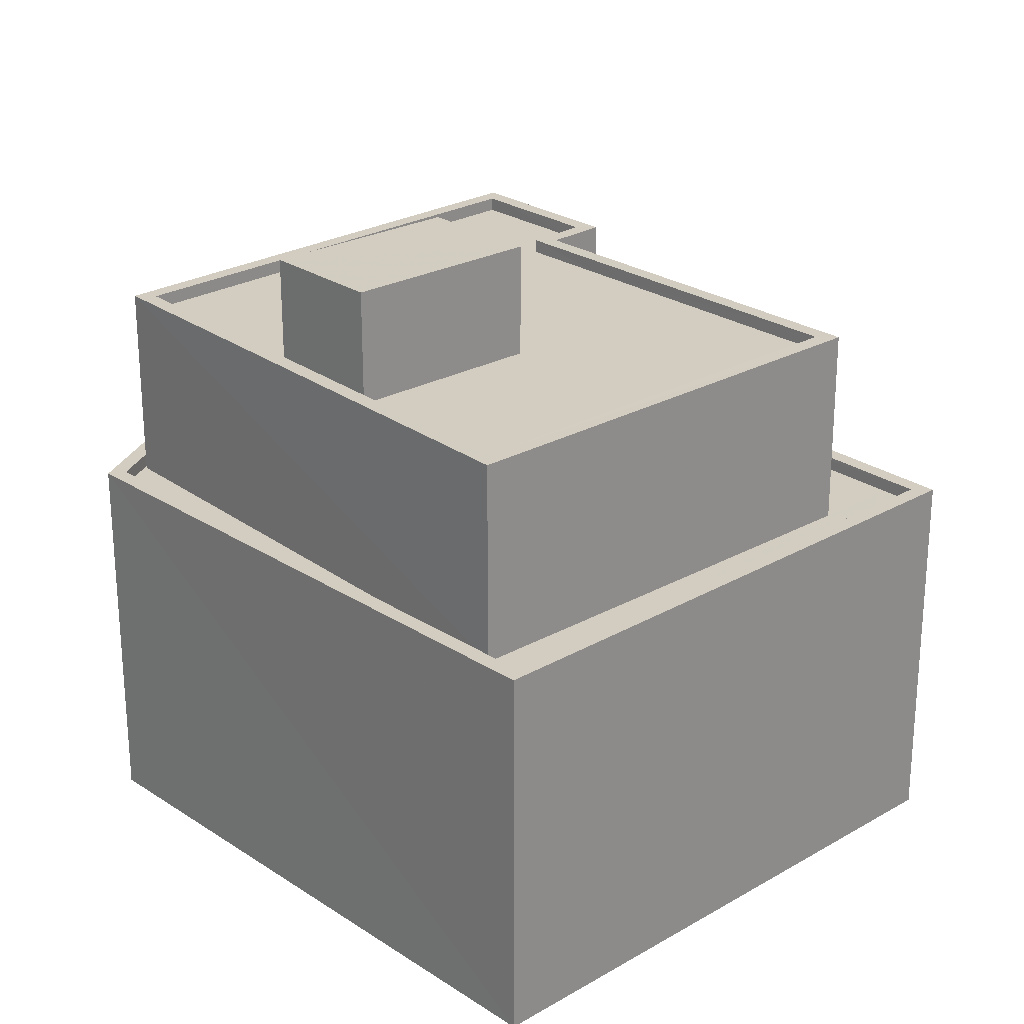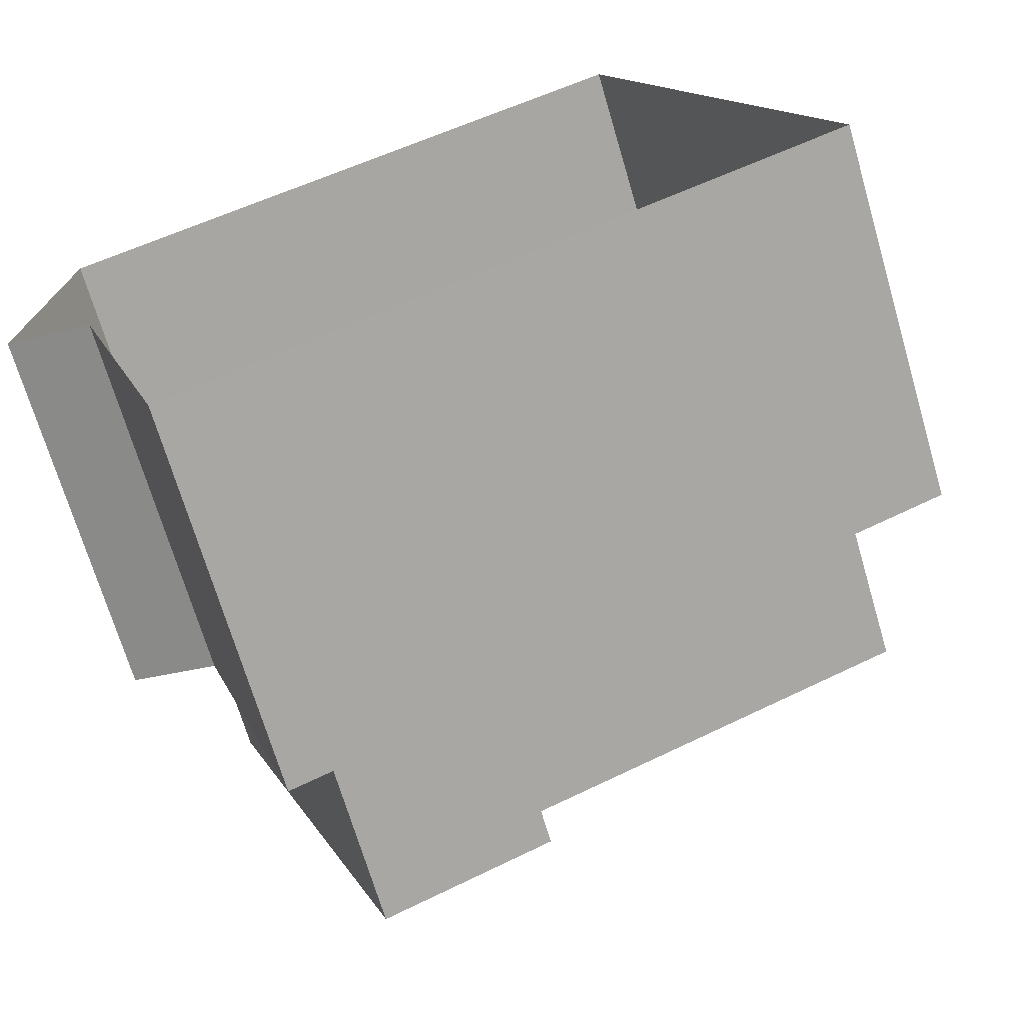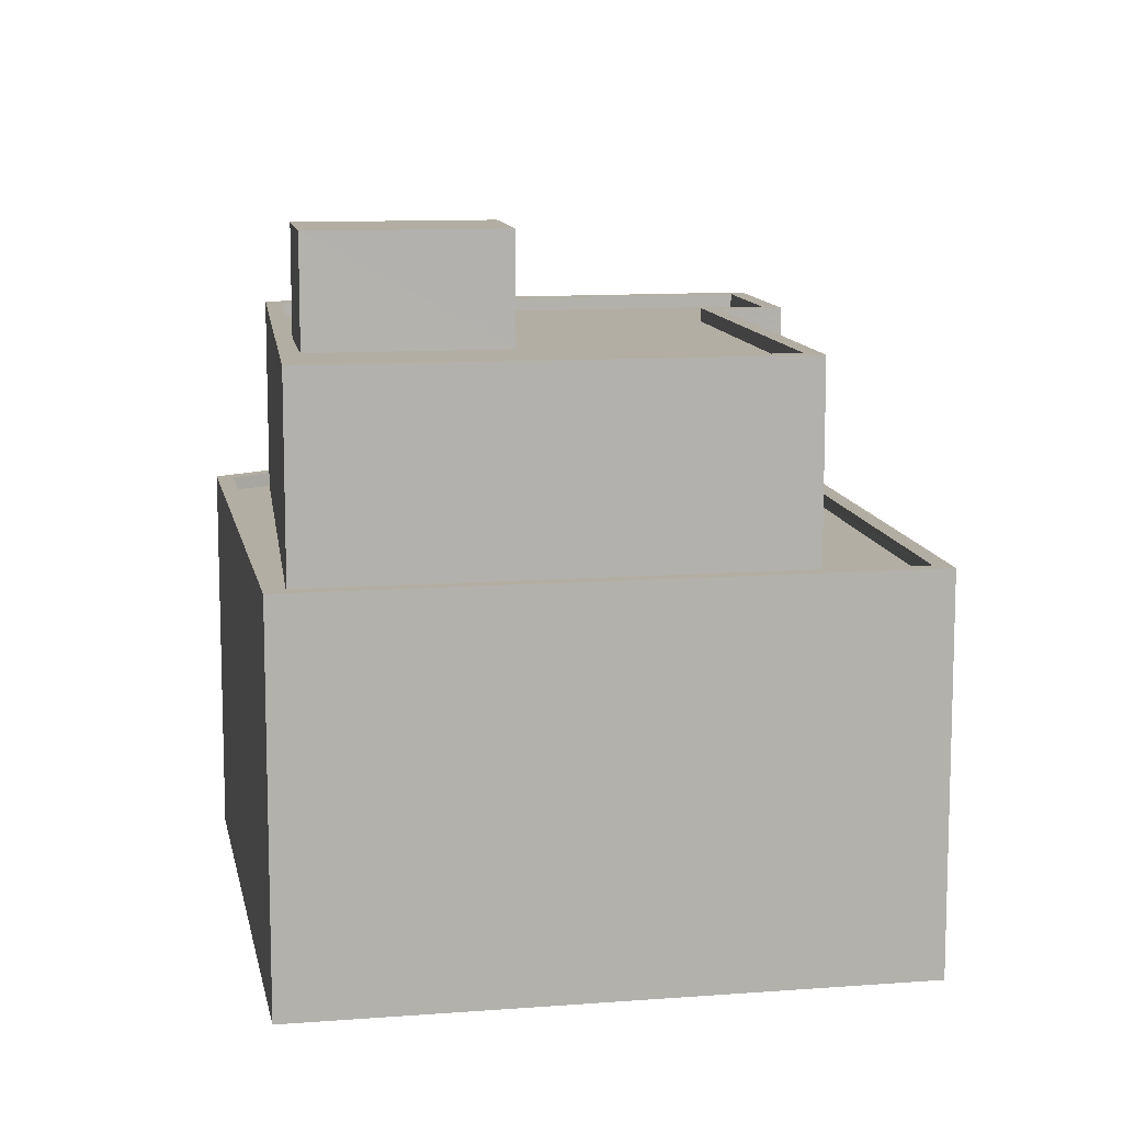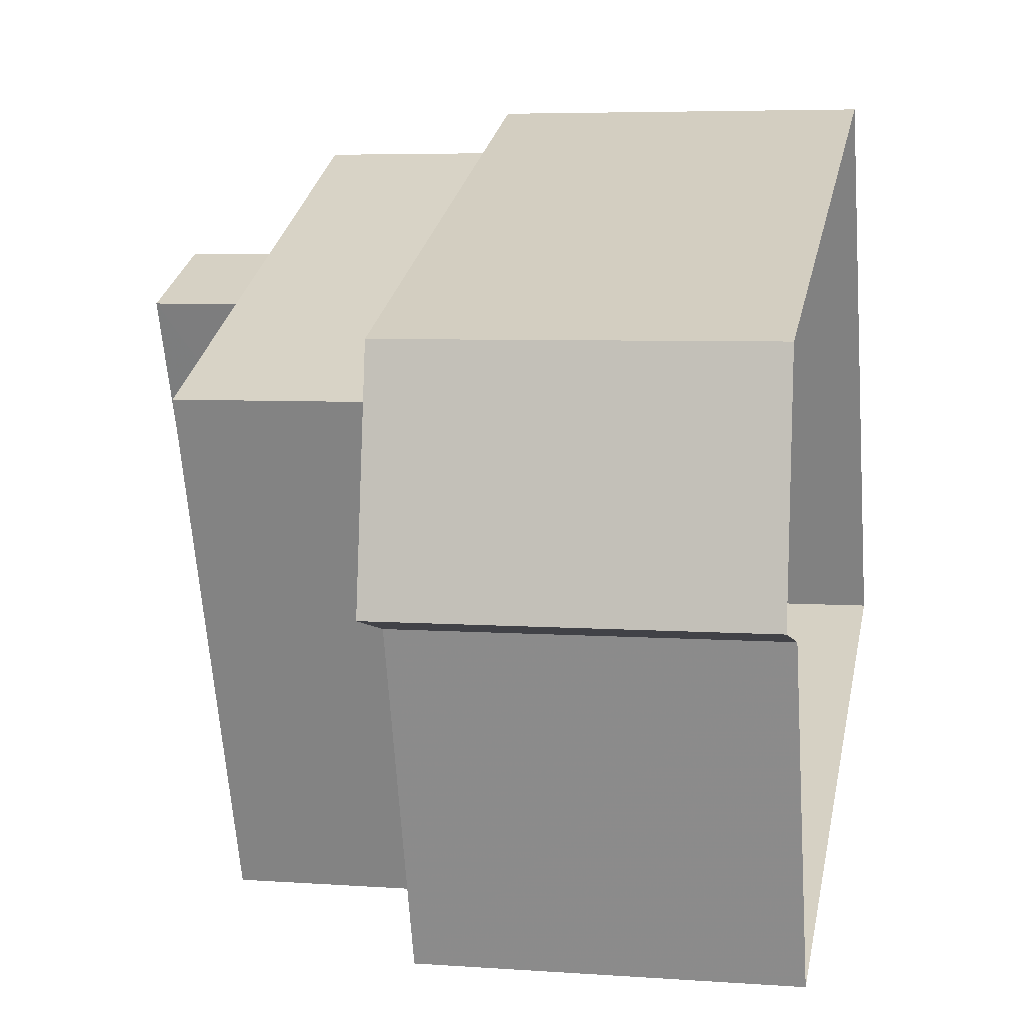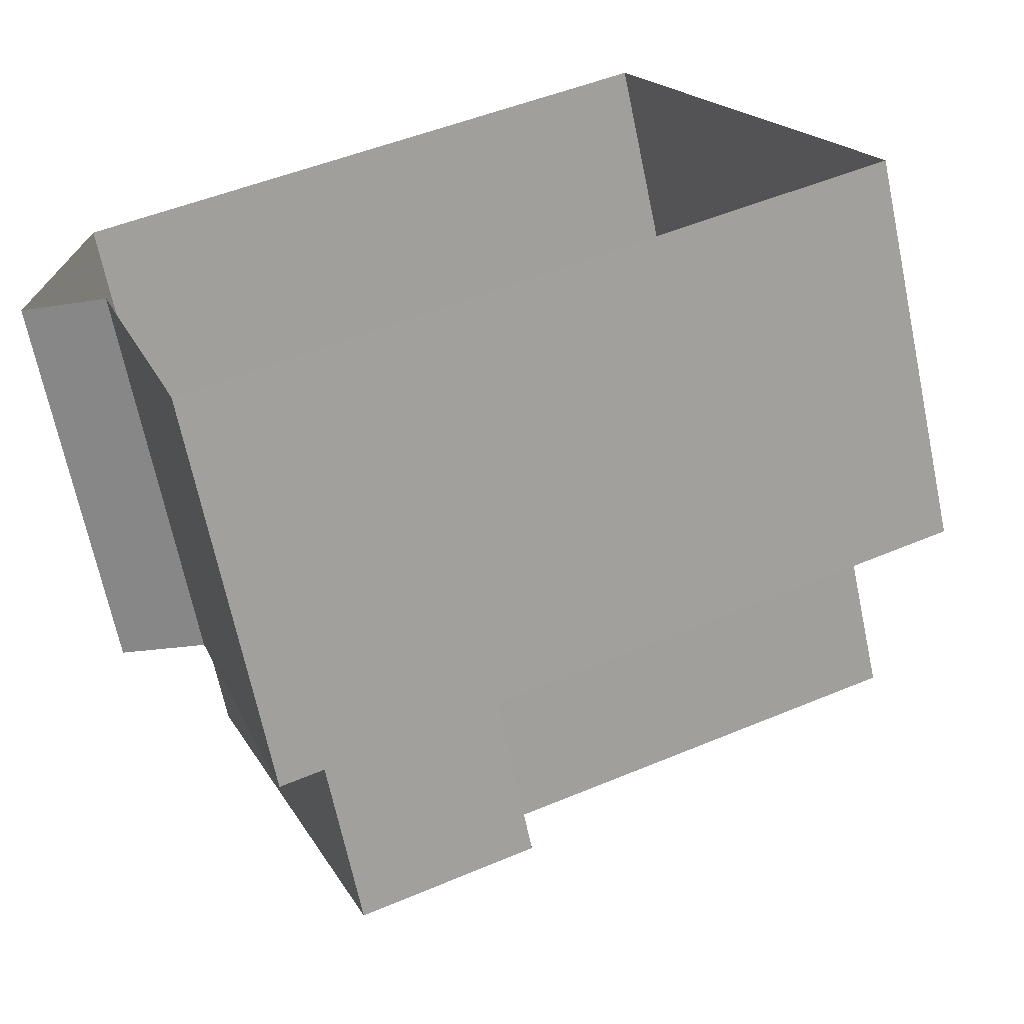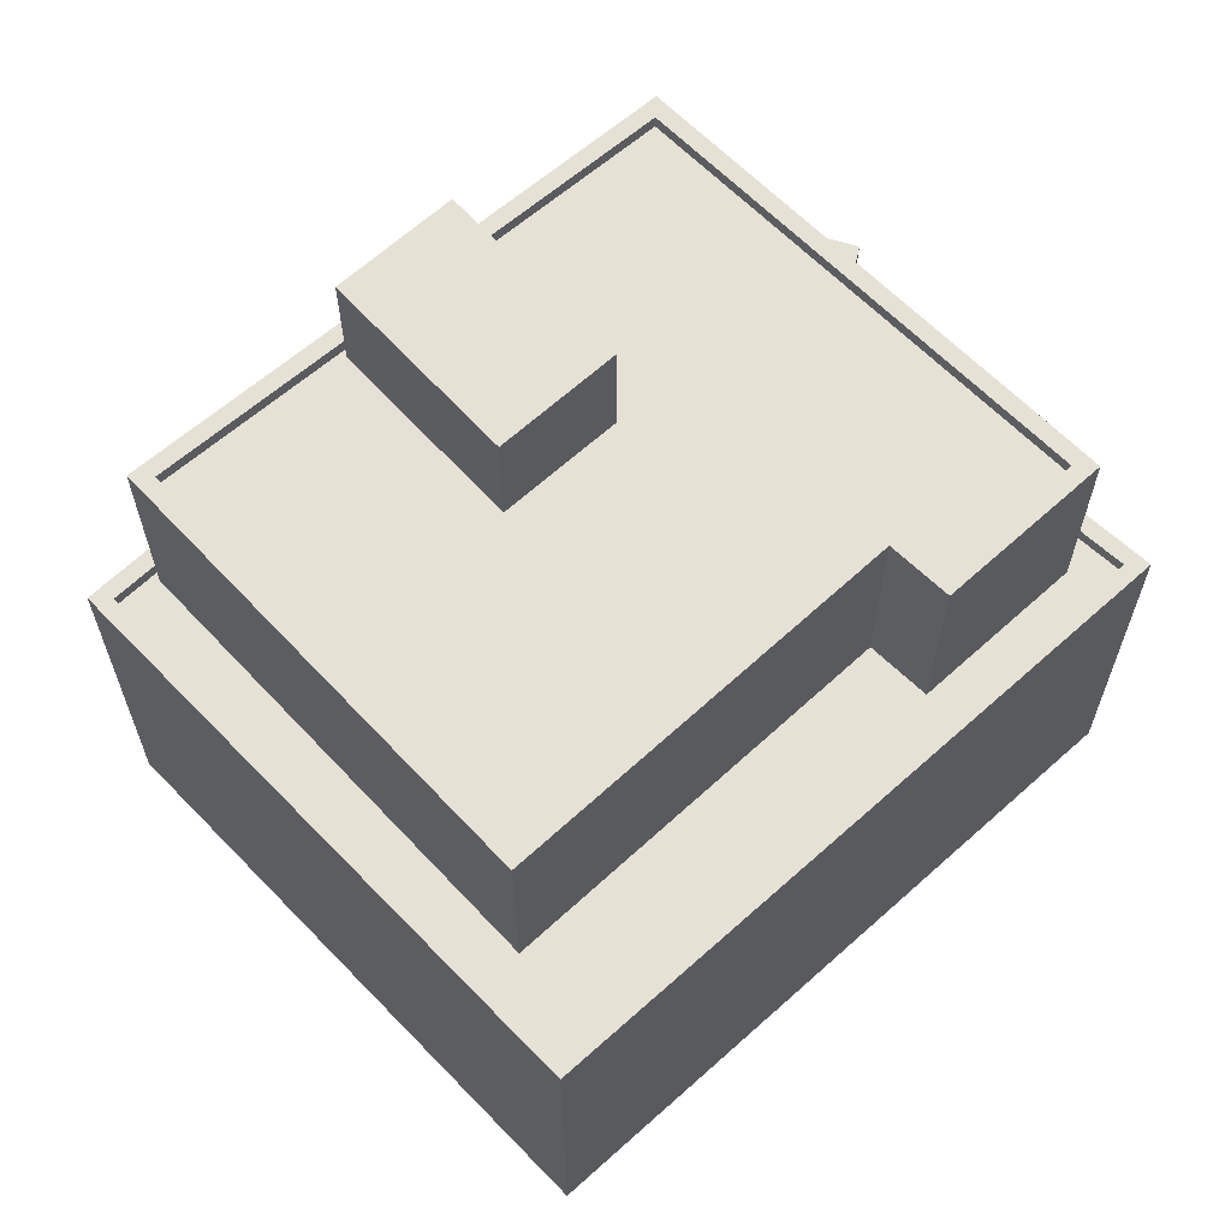
<metadata>
{"format":"obj","ext":"obj","renderer":"f3d","projection":"perspective","resolution":1024,"background":"white","views":[{"elev":24.8,"azim":-154.7,"up":"+Z"},{"elev":-69.3,"azim":-163.6,"up":"+Y"},{"elev":11.0,"azim":-122.1,"up":"+Z"},{"elev":5.6,"azim":102.4,"up":"+Y"},{"elev":-67.5,"azim":-168.1,"up":"+Y"},{"elev":64.6,"azim":-65.3,"up":"+Z"}]}
</metadata>
<code>
v -9679 -3.667e+04 27.58
v -9680 -3.667e+04 27.58
v -9679 -3.667e+04 27.58
v -9690 -3.666e+04 27.59
v -9694 -3.667e+04 27.59
v -9682 -3.668e+04 27.58
v -9684 -3.667e+04 39.67
v -9687 -3.667e+04 39.67
v -9685 -3.667e+04 39.67
v -9686 -3.667e+04 39.67
v -9687 -3.667e+04 37.61
v -9687 -3.667e+04 37.62
v -9692 -3.667e+04 37.62
v -9689 -3.666e+04 37.62
v -9686 -3.667e+04 37.62
v -9684 -3.667e+04 37.61
v -9685 -3.667e+04 37.61
v -9684 -3.667e+04 37.61
v -9685 -3.667e+04 37.61
v -9683 -3.668e+04 37.61
v -9680 -3.667e+04 37.61
v -9685 -3.668e+04 37.61
v -9679 -3.667e+04 37.86
v -9683 -3.668e+04 37.86
v -9683 -3.668e+04 37.86
v -9686 -3.668e+04 37.86
v -9680 -3.667e+04 37.86
v -9692 -3.667e+04 37.87
v -9685 -3.667e+04 37.86
v -9692 -3.667e+04 37.87
v -9685 -3.668e+04 37.86
v -9685 -3.667e+04 37.86
v -9689 -3.666e+04 37.87
v -9689 -3.666e+04 37.87
v -9686 -3.668e+04 34.25
v -9686 -3.668e+04 34.25
v -9693 -3.667e+04 34.26
v -9685 -3.667e+04 34.25
v -9692 -3.667e+04 34.26
v -9682 -3.668e+04 34.25
v -9683 -3.668e+04 34.25
v -9694 -3.667e+04 34.26
v -9679 -3.667e+04 34.25
v -9679 -3.667e+04 34.25
v -9679 -3.667e+04 34.25
v -9680 -3.667e+04 34.25
v -9690 -3.666e+04 34.26
v -9689 -3.666e+04 34.26
v -9690 -3.666e+04 34.51
v -9694 -3.667e+04 34.51
v -9690 -3.666e+04 34.51
v -9679 -3.667e+04 34.5
v -9680 -3.667e+04 34.5
v -9679 -3.667e+04 34.5
v -9682 -3.668e+04 34.5
v -9682 -3.668e+04 34.5
v -9680 -3.667e+04 34.5
v -9694 -3.667e+04 34.51
v -9679 -3.667e+04 34.5
v -9679 -3.667e+04 34.5
f 1 2 3
f 3 2 4
f 4 2 5
f 2 6 5
f 7 8 9
f 7 10 8
f 11 12 13
f 13 12 14
f 14 15 16
f 12 11 17
f 16 15 18
f 12 15 14
f 19 20 21
f 20 19 22
f 21 16 18
f 11 19 17
f 17 21 18
f 19 21 17
f 23 24 25
f 25 24 26
f 24 23 27
f 28 29 30
f 26 31 29
f 30 29 32
f 29 31 32
f 24 31 26
f 30 33 28
f 33 34 28
f 27 23 33
f 23 34 33
f 35 36 37
f 36 38 39
f 36 39 37
f 35 40 41
f 39 42 37
f 43 44 45
f 46 43 45
f 41 40 46
f 36 35 41
f 47 42 39
f 44 47 48
f 39 48 47
f 44 48 45
f 41 46 45
f 49 50 51
f 52 53 54
f 50 55 56
f 55 53 56
f 57 53 52
f 51 50 58
f 57 56 53
f 56 58 50
f 49 51 59
f 54 59 52
f 59 60 52
f 51 60 59
f 12 9 8
f 12 17 9
f 10 12 8
f 10 15 12
f 7 15 10
f 7 18 15
f 17 18 7
f 9 17 7
f 27 21 20
f 24 27 20
f 24 20 22
f 31 24 22
f 32 22 19
f 32 31 22
f 13 30 11
f 11 32 19
f 11 30 32
f 33 13 14
f 33 30 13
f 14 16 33
f 16 21 27
f 33 16 27
f 36 25 26
f 36 41 25
f 38 36 26
f 29 38 26
f 39 38 29
f 28 39 29
f 34 39 28
f 34 48 39
f 48 34 23
f 45 48 23
f 41 45 23
f 25 41 23
f 52 60 44
f 43 52 44
f 52 43 46
f 57 52 46
f 56 57 46
f 40 56 46
f 35 37 58
f 40 35 56
f 37 42 58
f 35 58 56
f 58 42 47
f 51 58 47
f 60 51 47
f 44 60 47
f 54 2 1
f 54 53 2
f 2 55 6
f 2 53 55
f 55 50 5
f 6 55 5
f 49 4 5
f 50 49 5
f 4 59 3
f 4 49 59
f 54 1 3
f 59 54 3

</code>
